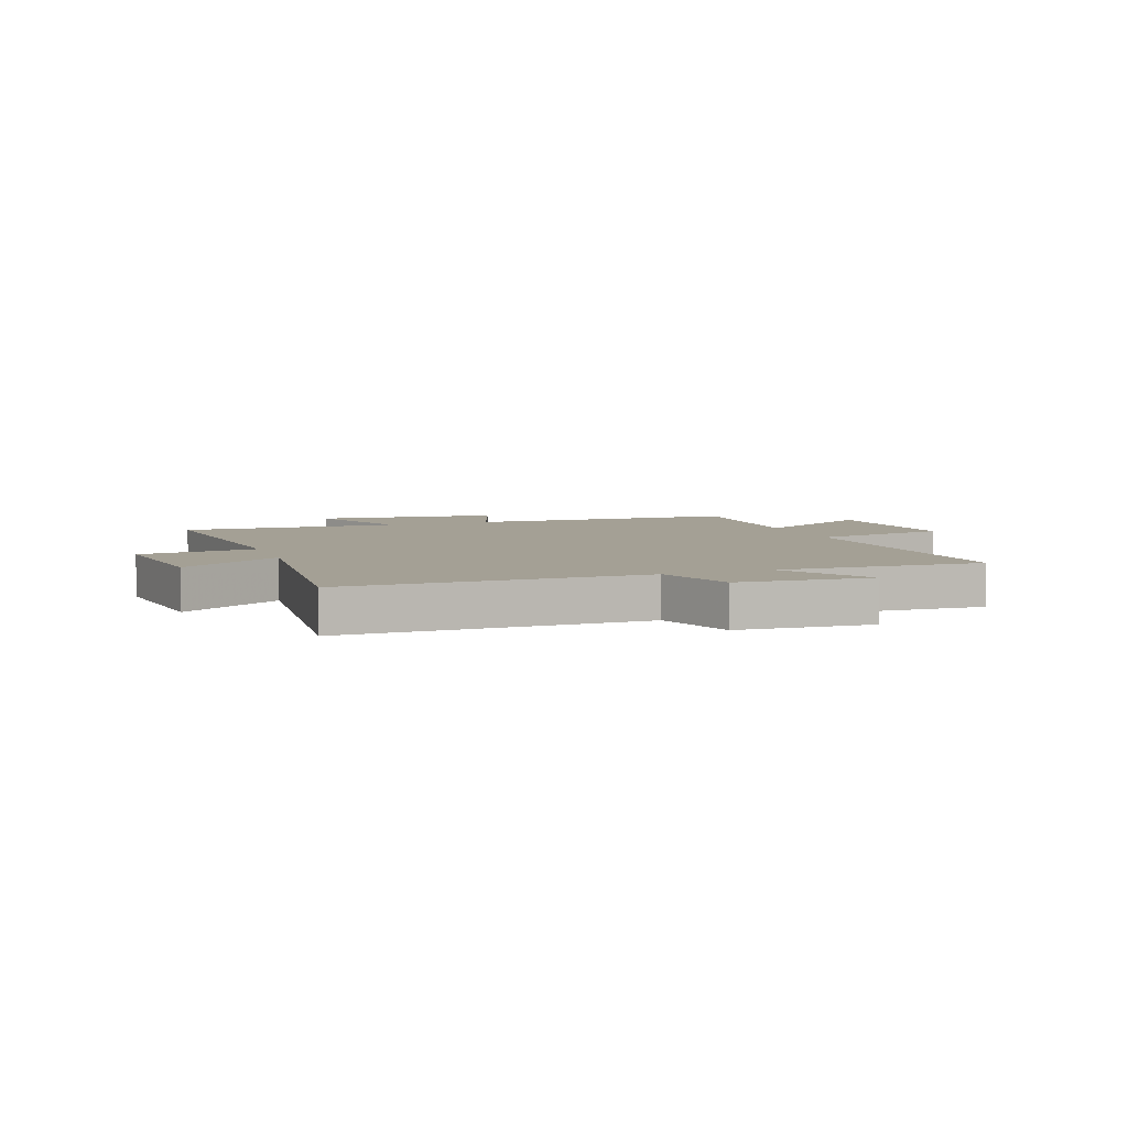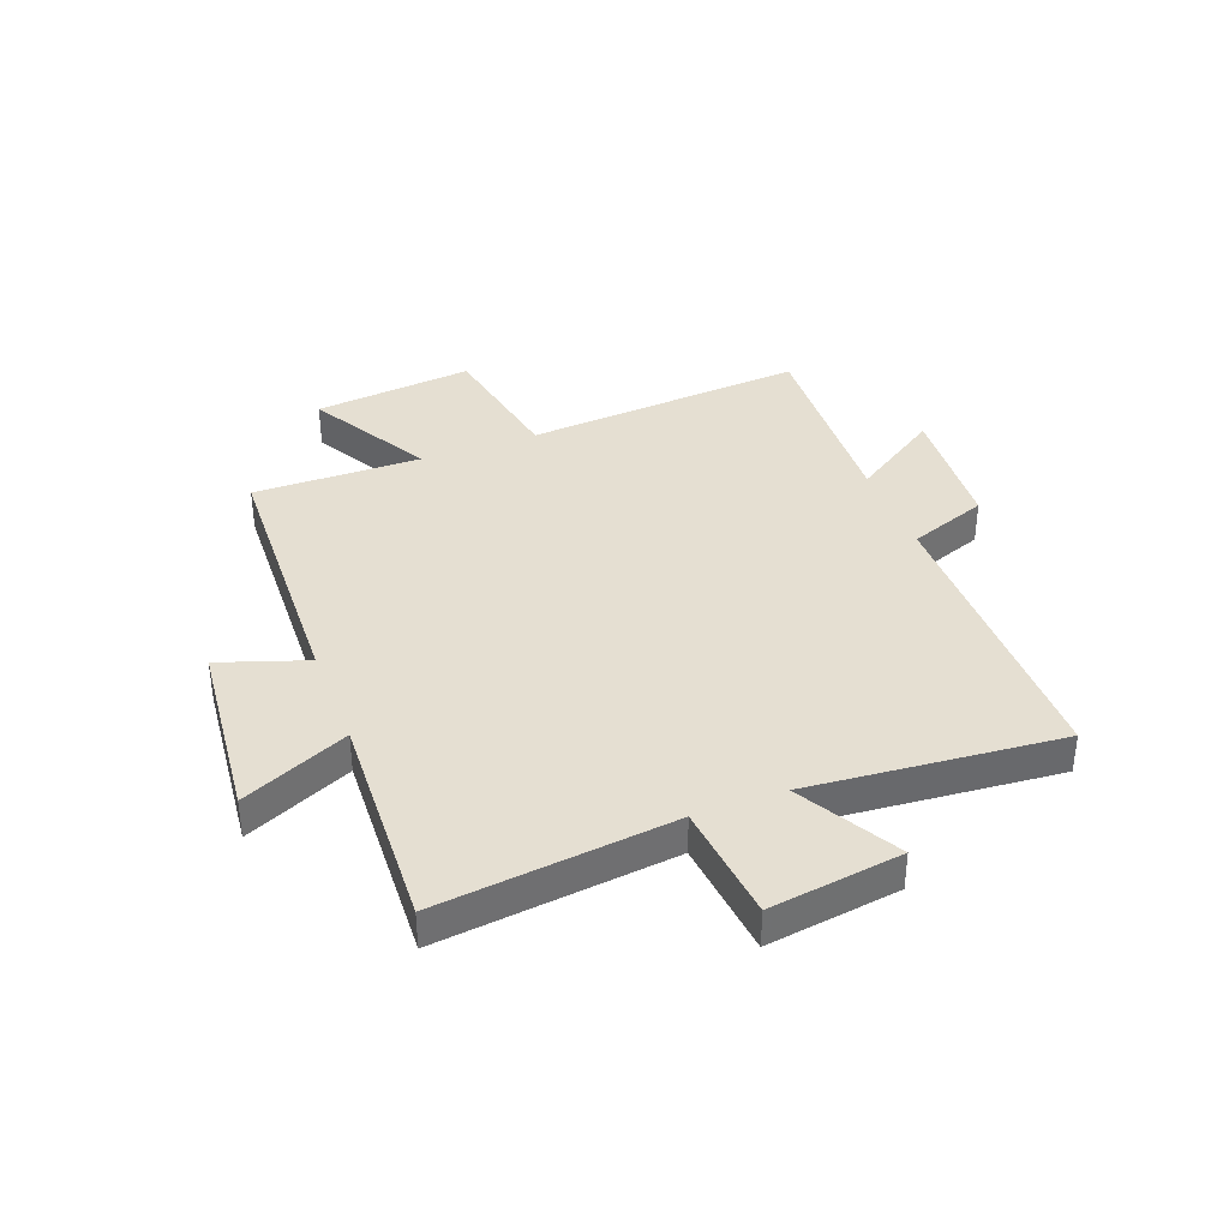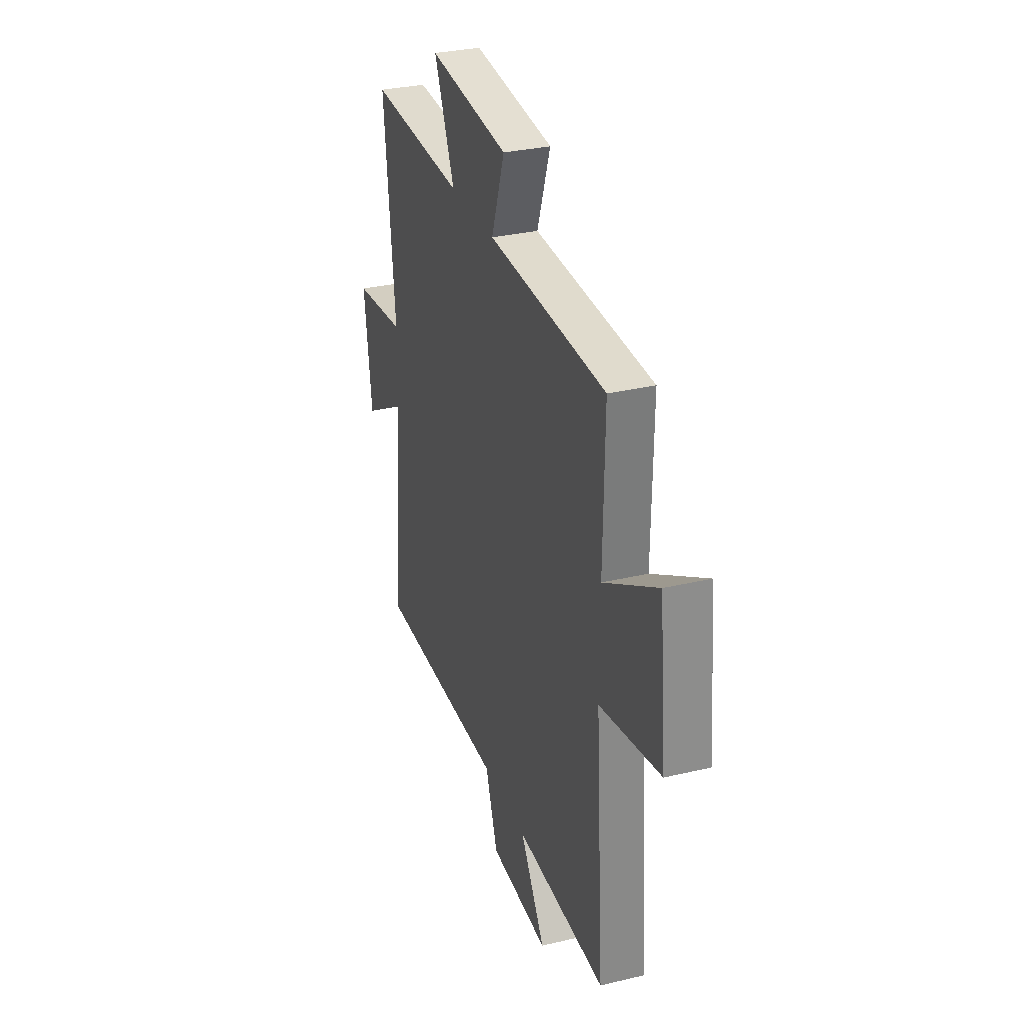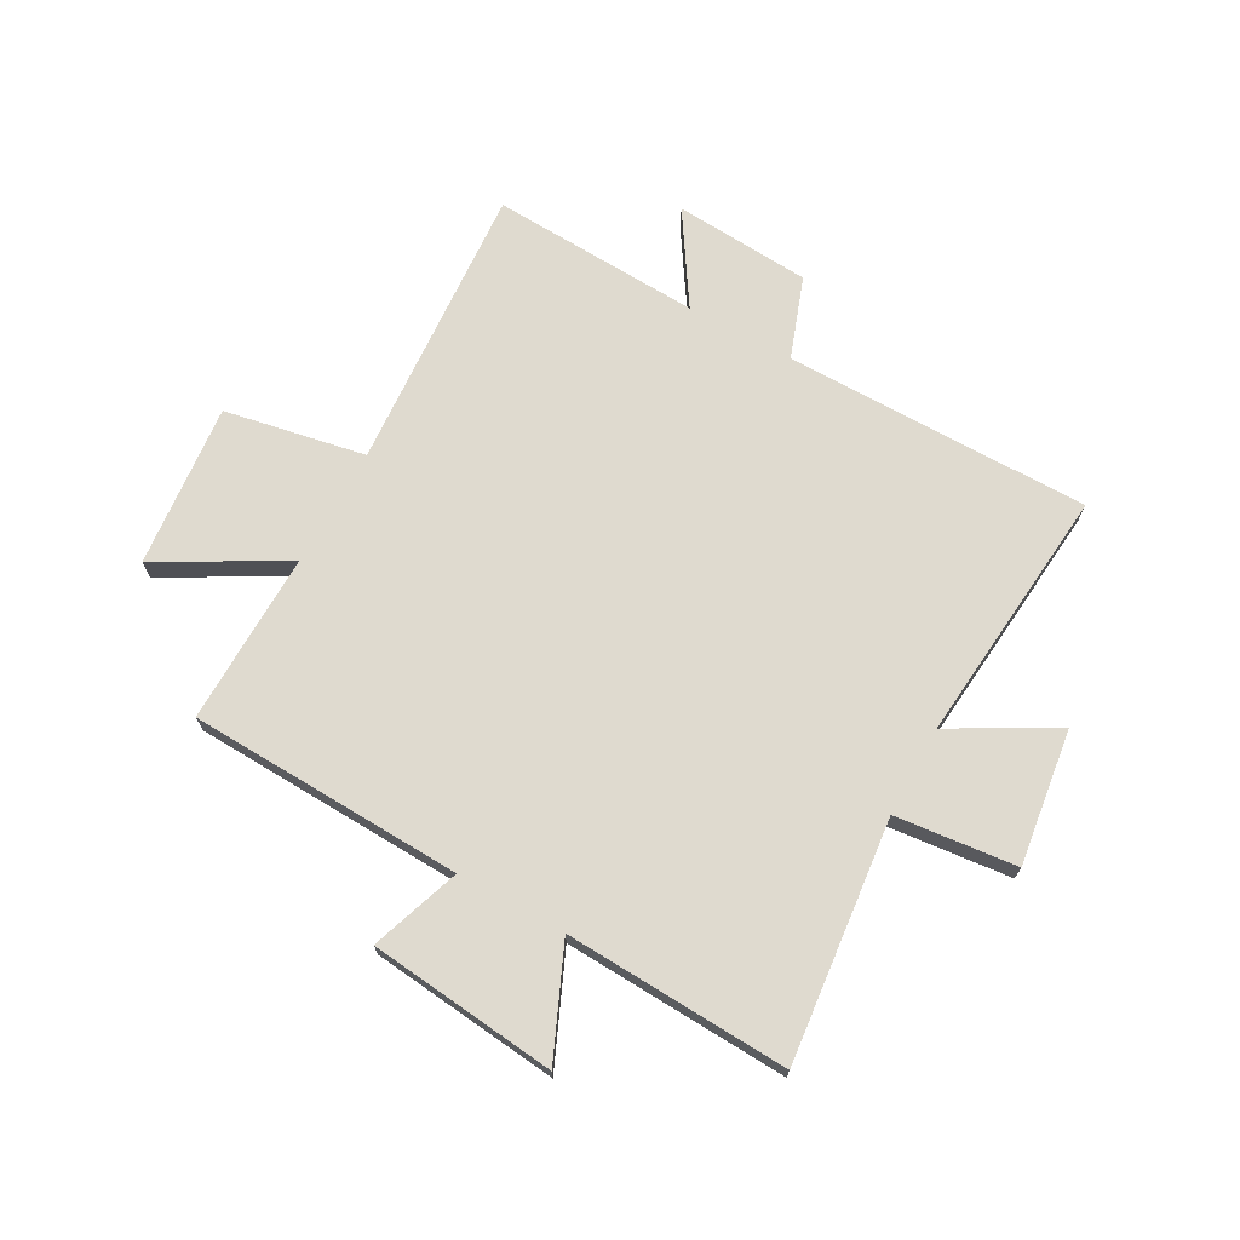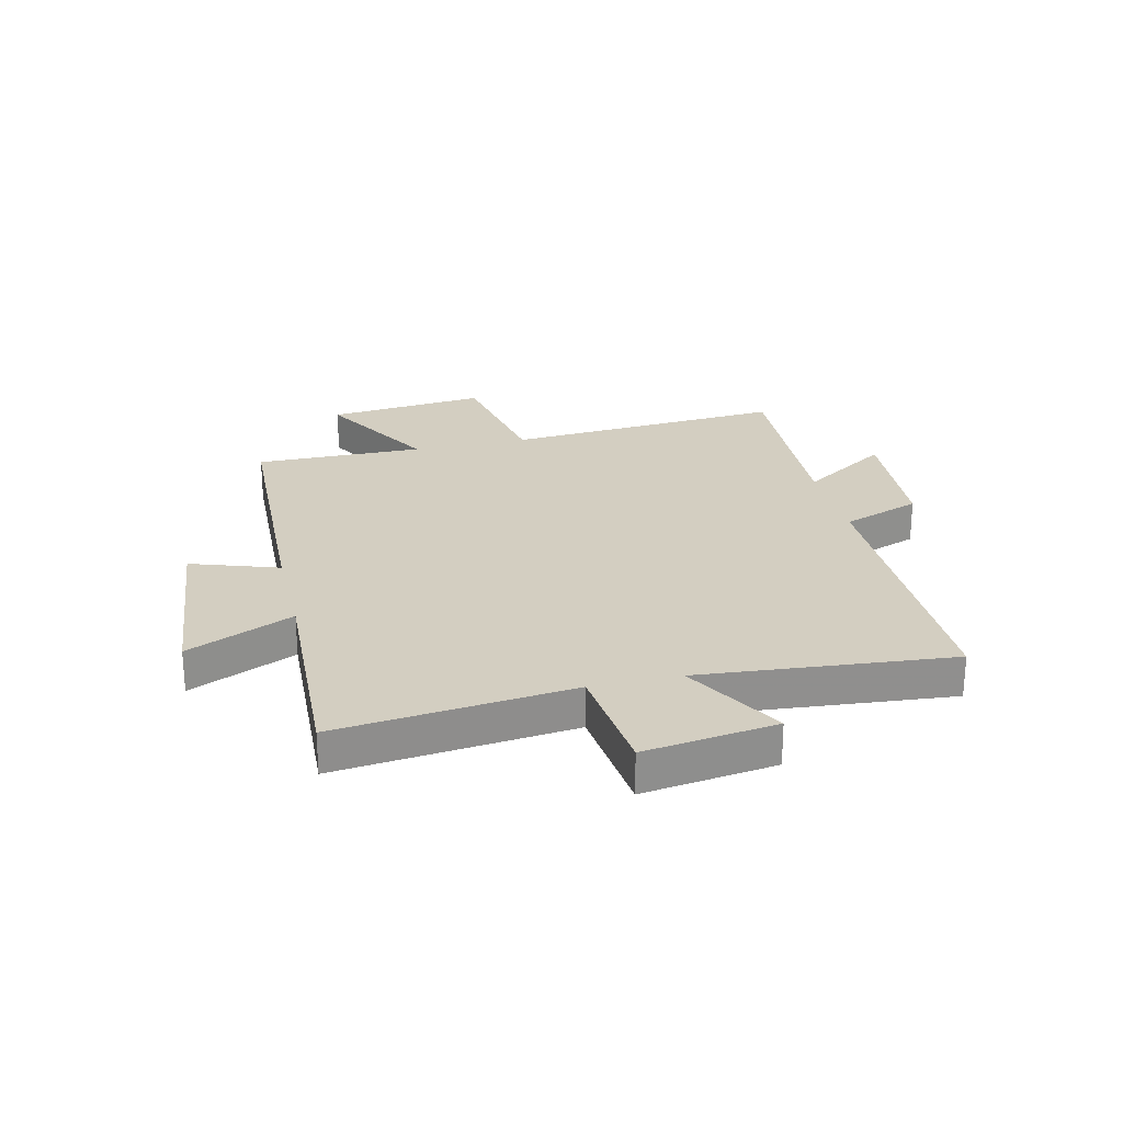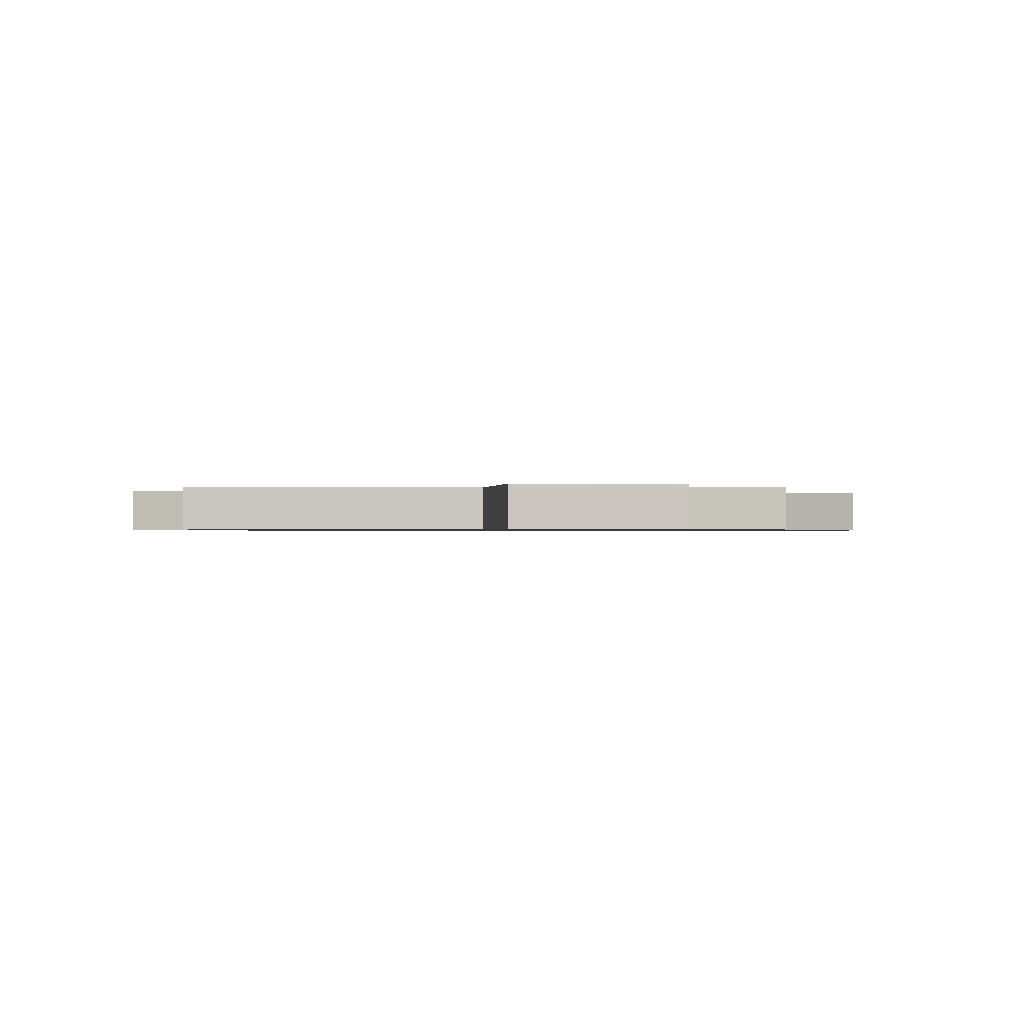
<metadata>
{"format":"obj","ext":"obj","renderer":"f3d","projection":"perspective","resolution":1024,"background":"white","views":[{"elev":5.8,"azim":160.2,"up":"+Y"},{"elev":37.5,"azim":69.1,"up":"+Y"},{"elev":31.0,"azim":-108.8,"up":"+Z"},{"elev":70.6,"azim":29.0,"up":"+Y"},{"elev":25.1,"azim":76.6,"up":"+Y"},{"elev":-0.7,"azim":-88.8,"up":"+Y"}]}
</metadata>
<code>
v 0.541 0.07 -0.499
v 0.013 0.07 -0.5
v -0.037 0.07 -0.639
v -0.273 0.07 -0.655
v -0.173 0.07 -0.5
v -0.535 0.07 -0.517
v -0.5 0.07 -0.021
v -0.743 0.07 0.025
v -0.715 0.07 0.307
v -0.5 0.07 0.185
v -0.505 0.07 0.482
v -0.03 0.07 0.5
v -0.083 0.07 0.654
v 0.241 0.07 0.688
v 0.158 0.07 0.5
v 0.545 0.07 0.518
v 0.5 0.07 0.102
v 0.709 0.07 0.08
v 0.677 0.07 -0.154
v 0.5 0.07 -0.054
v 0.541 0 -0.499
v 0.013 0 -0.5
v -0.037 0 -0.639
v -0.273 0 -0.655
v -0.173 0 -0.5
v -0.535 0 -0.517
v -0.5 0 -0.021
v -0.743 0 0.025
v -0.715 0 0.307
v -0.5 0 0.185
v -0.505 0 0.482
v -0.03 0 0.5
v -0.083 0 0.654
v 0.241 0 0.688
v 0.158 0 0.5
v 0.545 0 0.518
v 0.5 0 0.102
v 0.709 0 0.08
v 0.677 0 -0.154
v 0.5 0 -0.054
f 17 18 19 20
f 15 16 17
f 15 17 20
f 12 13 14 15
f 20 1 2
f 15 20 2
f 12 15 2
f 11 12 2
f 10 11 2
f 7 8 9 10
f 5 6 7
f 10 2 3
f 7 10 3
f 5 7 3
f 3 4 5
f 40 39 38 37
f 37 36 35
f 40 37 35
f 35 34 33 32
f 22 21 40
f 22 40 35
f 22 35 32
f 22 32 31
f 22 31 30
f 30 29 28 27
f 27 26 25
f 23 22 30
f 23 30 27
f 23 27 25
f 25 24 23
f 1 21 22 2
f 2 22 23 3
f 3 23 24 4
f 4 24 25 5
f 5 25 26 6
f 6 26 27 7
f 7 27 28 8
f 8 28 29 9
f 9 29 30 10
f 10 30 31 11
f 11 31 32 12
f 12 32 33 13
f 13 33 34 14
f 14 34 35 15
f 15 35 36 16
f 16 36 37 17
f 17 37 38 18
f 18 38 39 19
f 19 39 40 20
f 20 40 21 1

</code>
